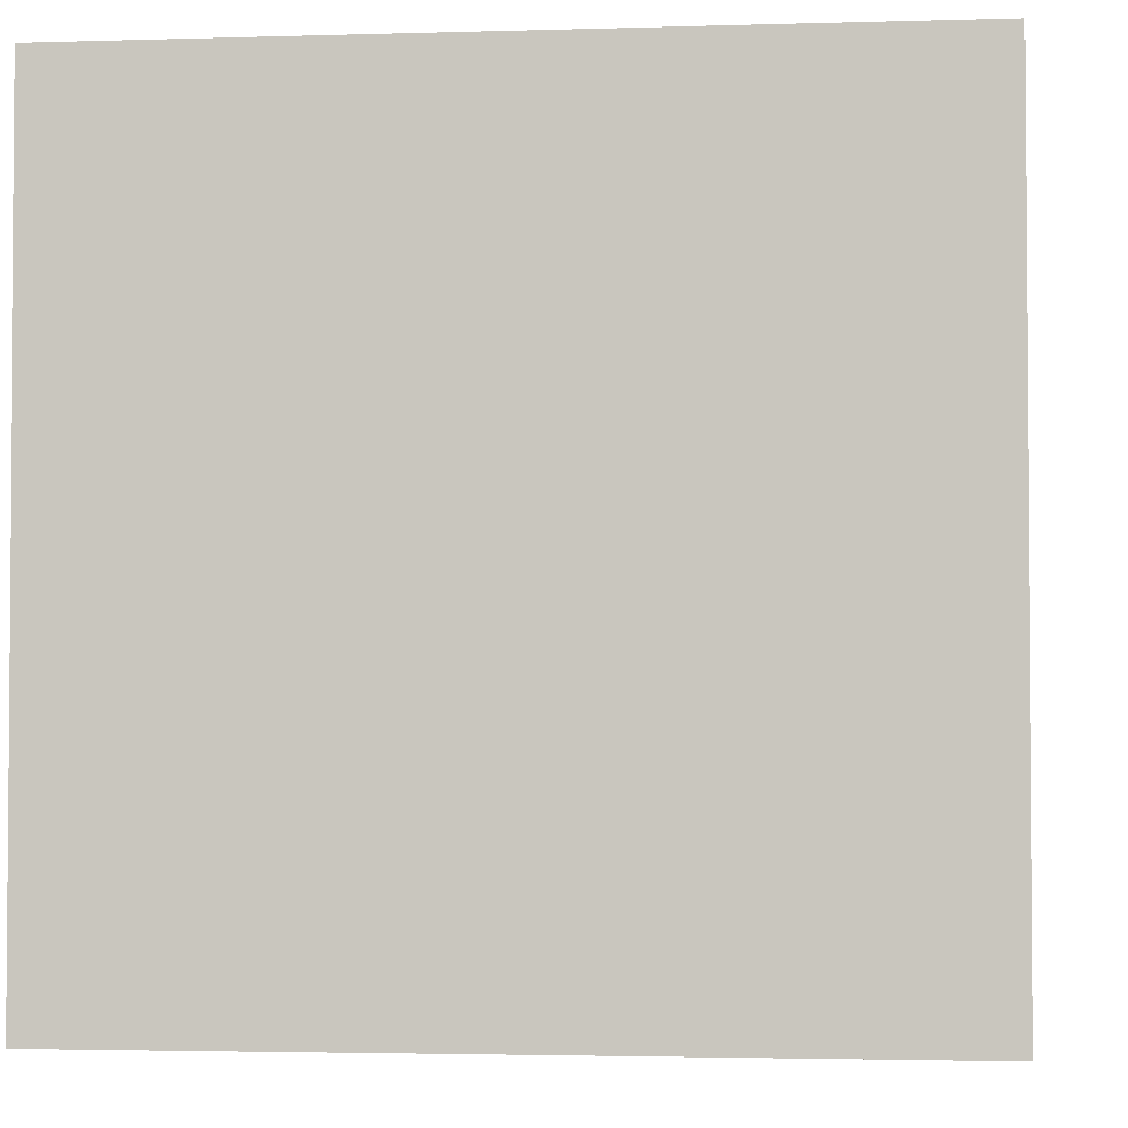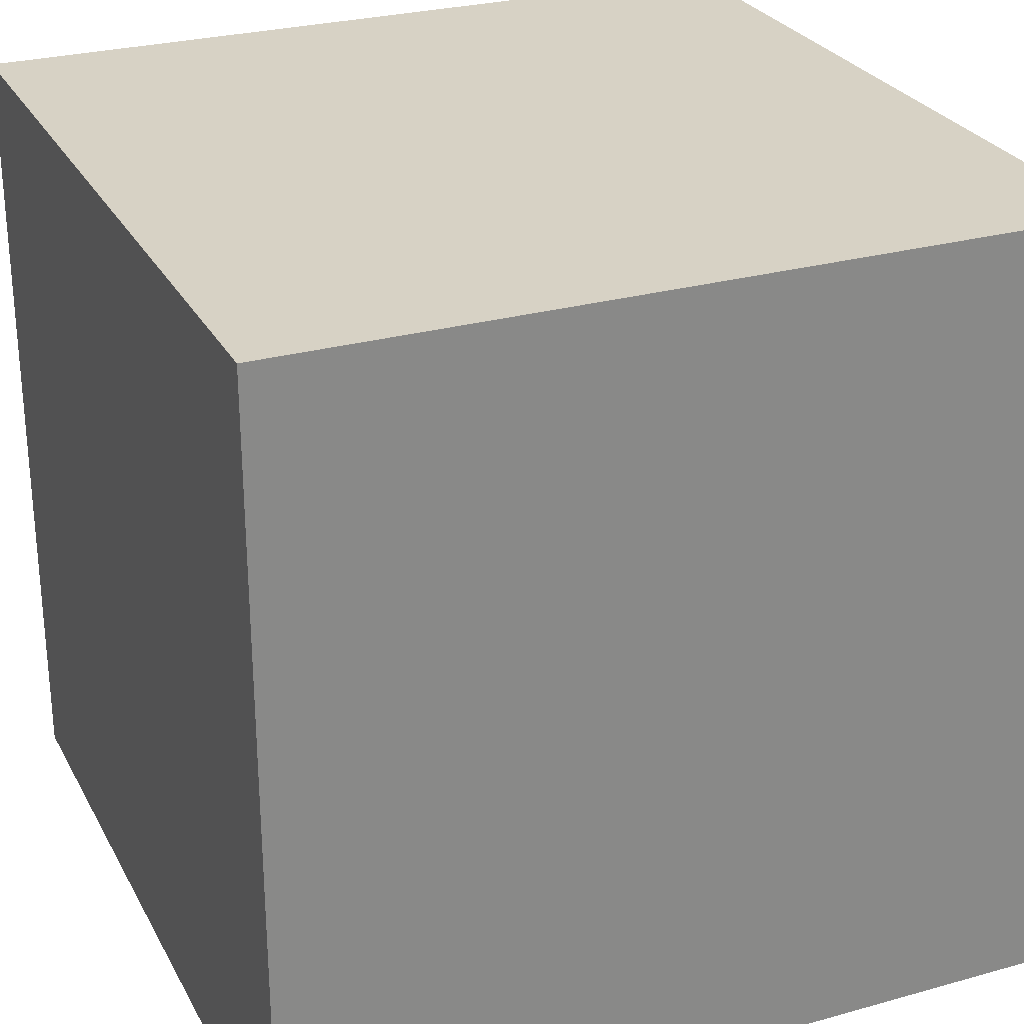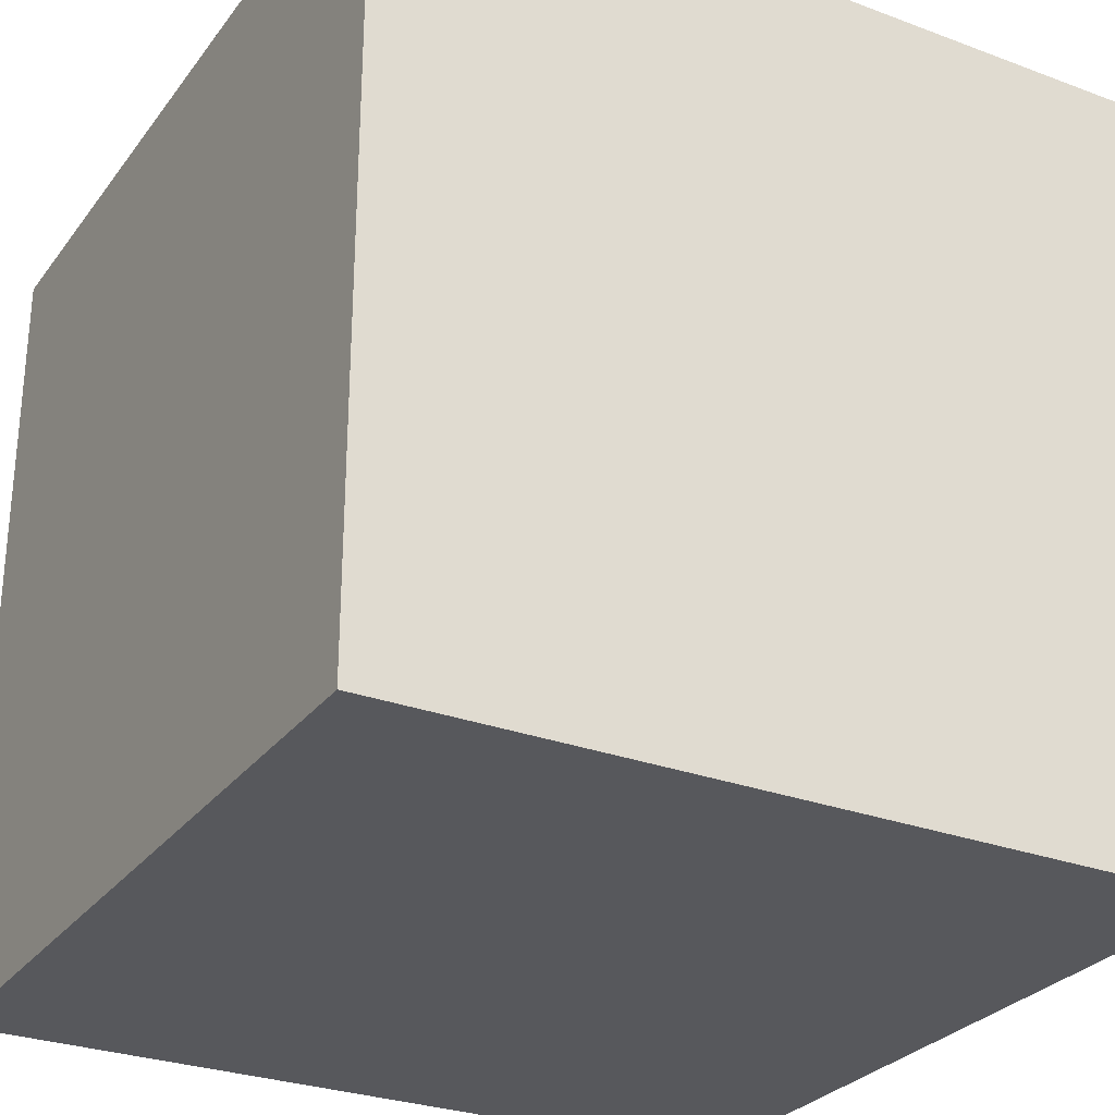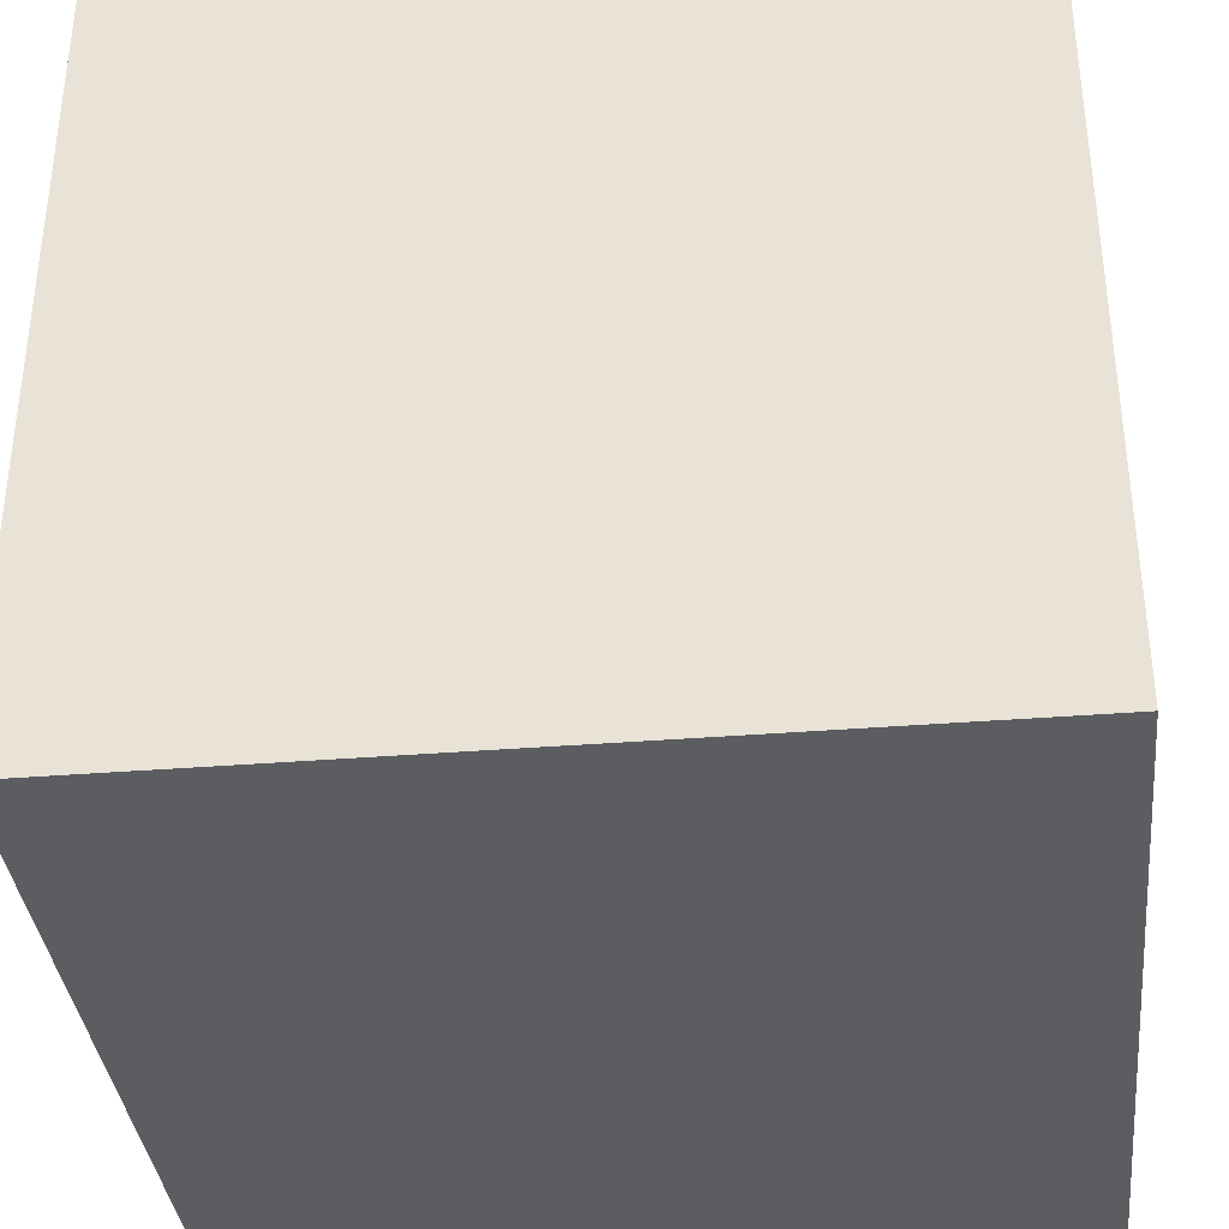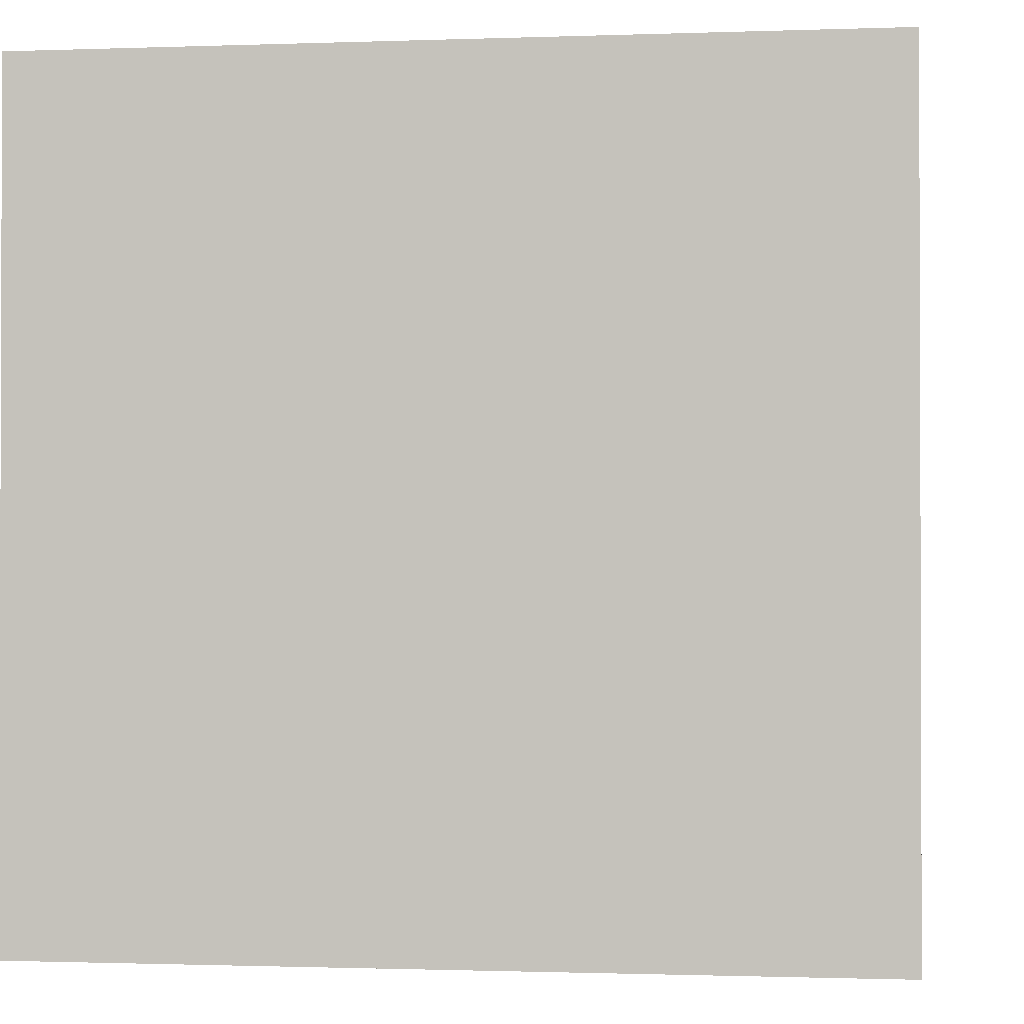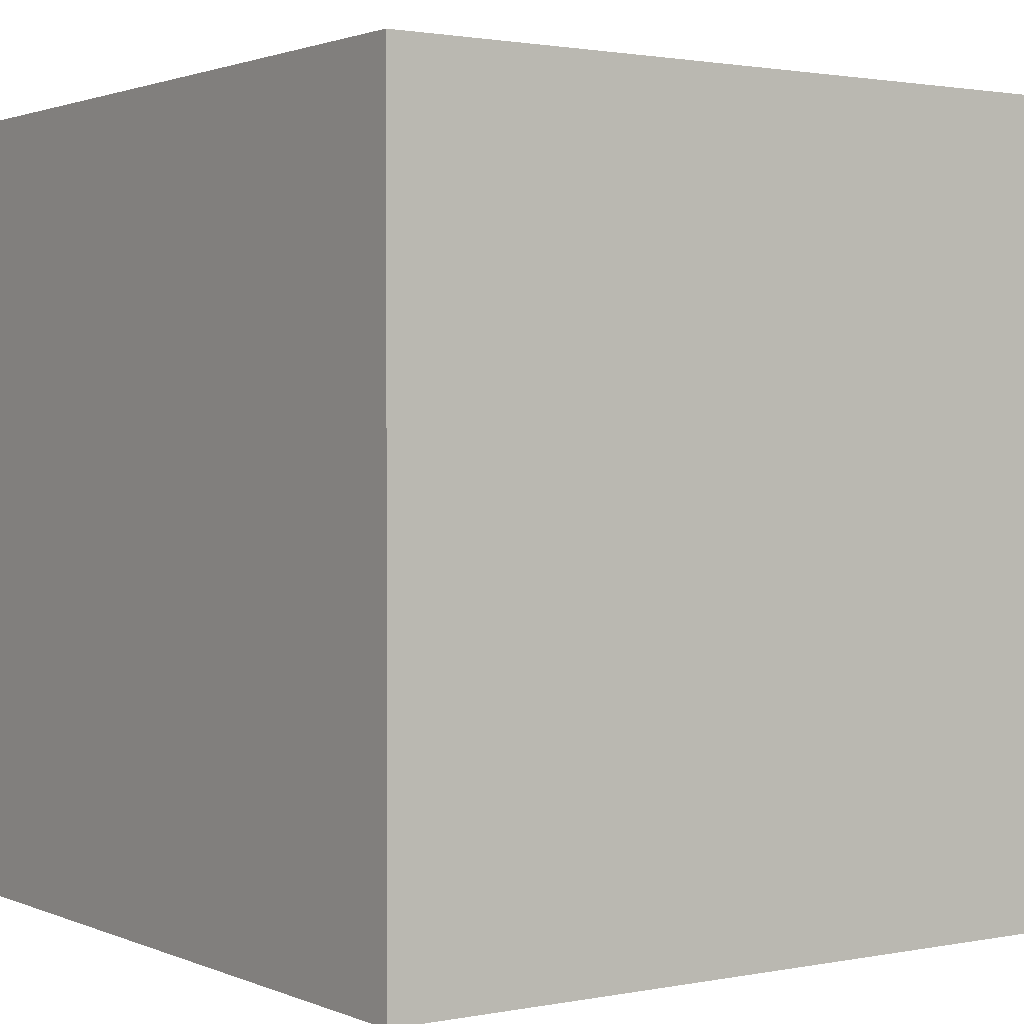
<metadata>
{"format":"obj","ext":"obj","renderer":"f3d","projection":"perspective","resolution":1024,"background":"white","views":[{"elev":-2.9,"azim":96.0,"up":"+Z"},{"elev":27.4,"azim":66.8,"up":"+Y"},{"elev":-28.5,"azim":150.7,"up":"+Z"},{"elev":-36.2,"azim":-174.0,"up":"+Y"},{"elev":-1.1,"azim":-82.3,"up":"+Z"},{"elev":1.6,"azim":55.2,"up":"+Z"}]}
</metadata>
<code>
o Cube
v 1 -1 -1
v 1 -1 1
v -1 -1 1
v -1 -1 -1
v 1 1 -1
v 1 1 1
v -1 1 1
v -1 1 -1
f 1 2 3 4
f 5 8 7 6
f 1 5 6 2
f 2 6 7 3
f 3 7 8 4
f 5 1 4 8

</code>
